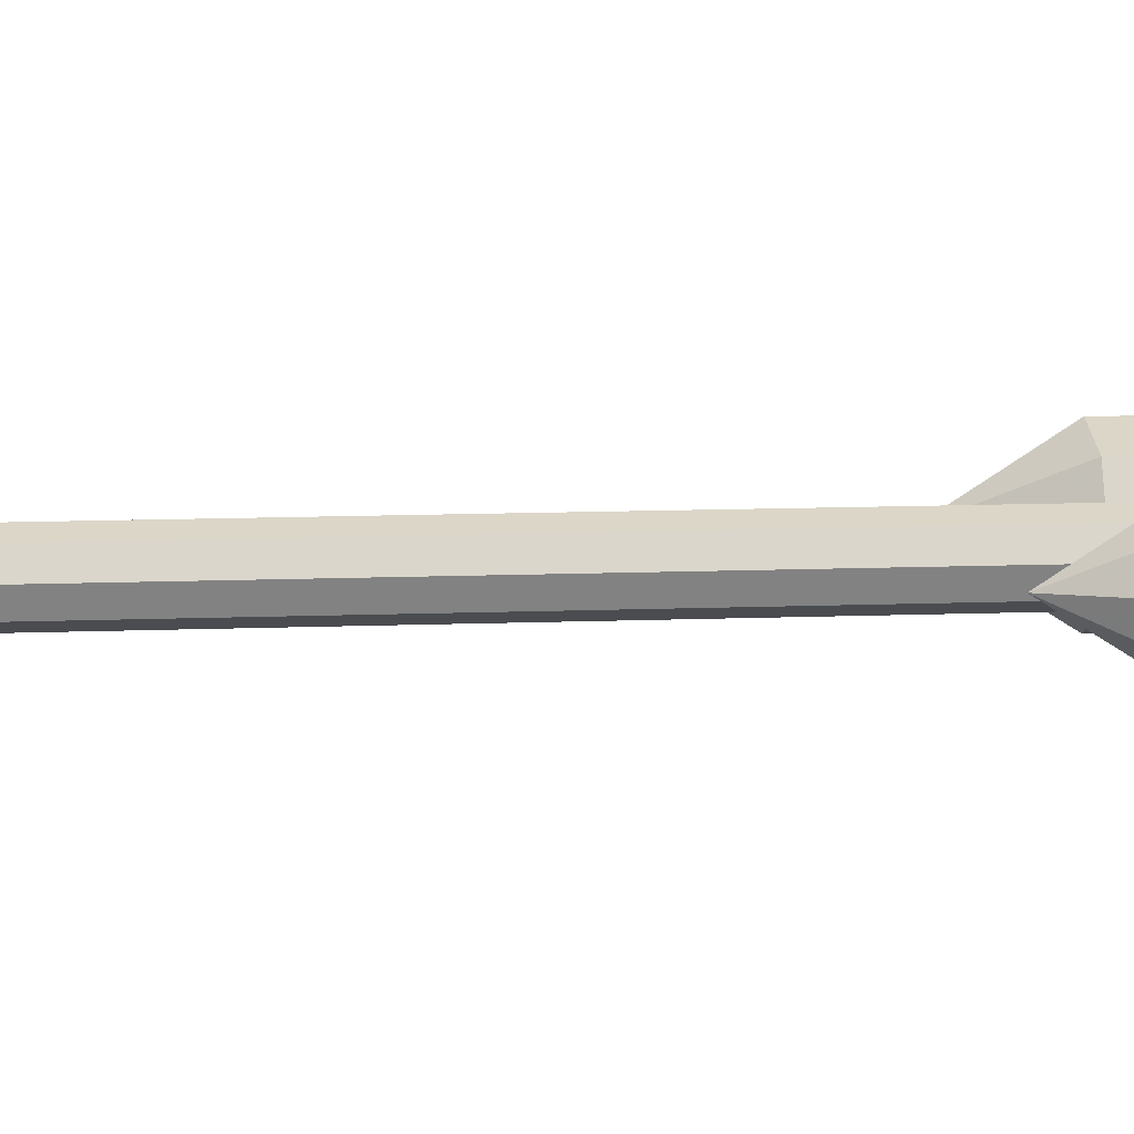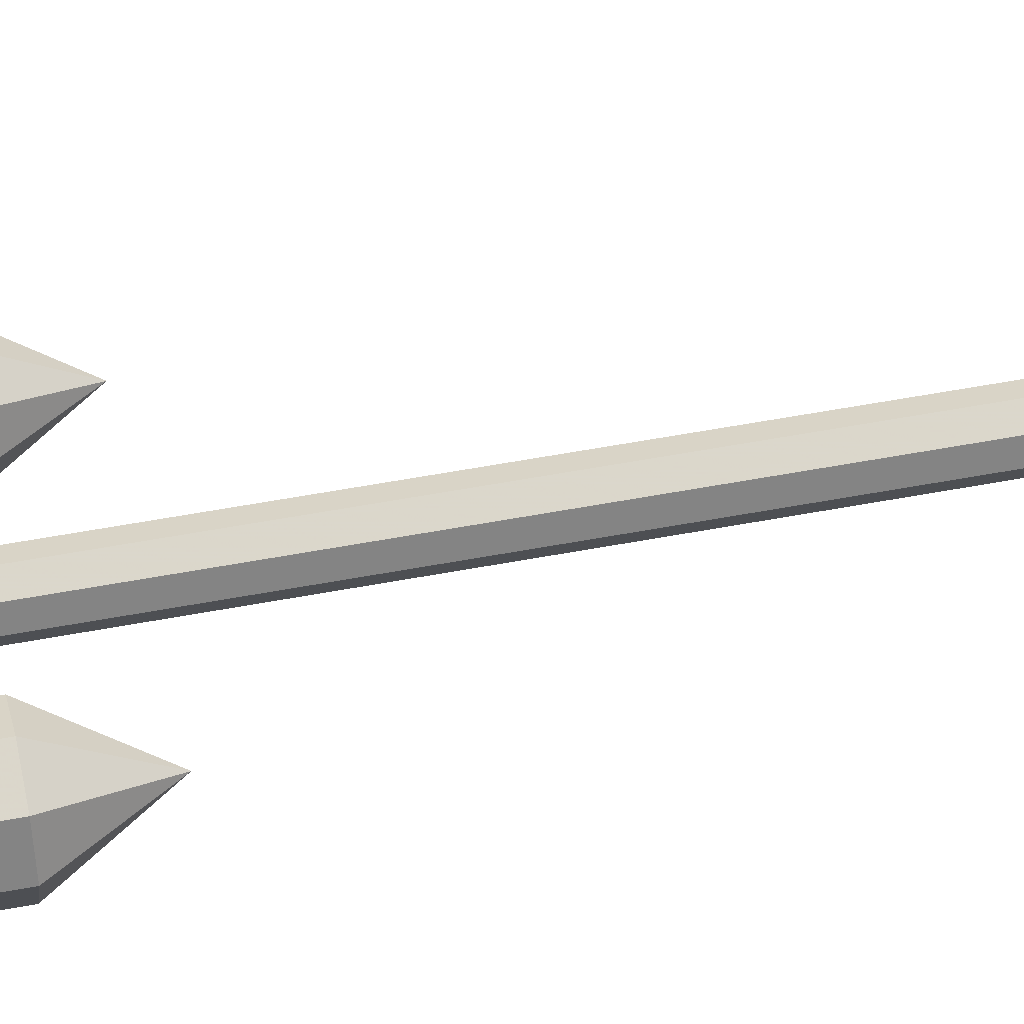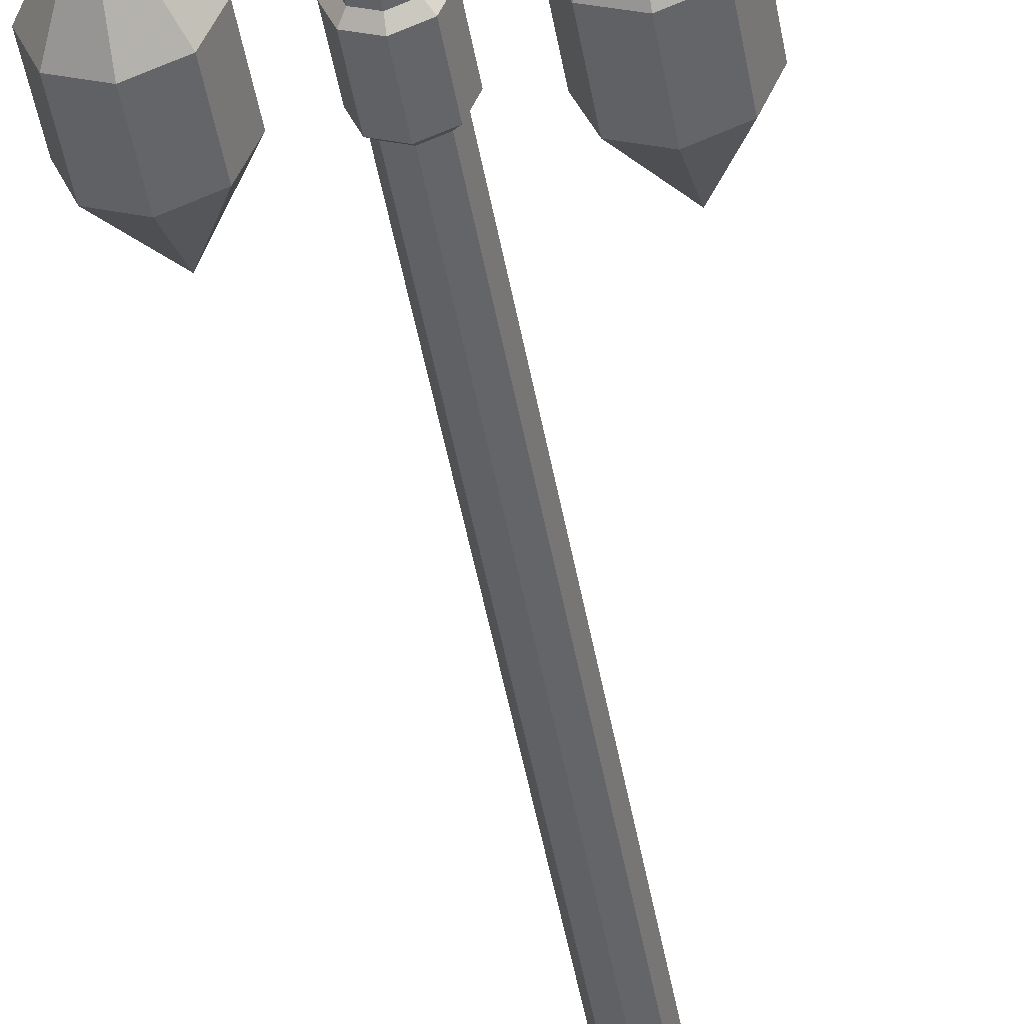
<metadata>
{"format":"obj","ext":"obj","renderer":"f3d","projection":"perspective","resolution":1024,"background":"white","views":[{"elev":6.9,"azim":81.0,"up":"+Z"},{"elev":52.0,"azim":-101.7,"up":"+Z"},{"elev":-45.8,"azim":-170.3,"up":"+Z"}]}
</metadata>
<code>
v 0.5091 1.419 0.5226
v 0.5091 1.819 0.5226
v 0.5303 1.819 0.5138
v 0.5303 1.419 0.5138
v 0.5303 1.419 0.4713
v 0.5303 1.819 0.4713
v 0.5091 1.819 0.4626
v 0.5091 1.419 0.4626
v 0.5391 1.419 0.4926
v 0.5391 1.819 0.4926
v 0.5303 1.819 0.4713
v 0.5303 1.419 0.4713
v 0.5091 1.419 0.4626
v 0.5091 1.819 0.4626
v 0.4879 1.819 0.4713
v 0.4879 1.419 0.4713
v 0.4879 1.419 0.4713
v 0.4879 1.819 0.4713
v 0.4791 1.819 0.4926
v 0.4791 1.419 0.4926
v 0.4879 1.419 0.5138
v 0.4879 1.819 0.5138
v 0.5091 1.819 0.5226
v 0.5091 1.419 0.5226
v 0.4791 1.419 0.4926
v 0.4791 1.819 0.4926
v 0.4879 1.819 0.5138
v 0.4879 1.419 0.5138
v 0.5303 1.419 0.5138
v 0.5303 1.819 0.5138
v 0.5391 1.819 0.4926
v 0.5391 1.419 0.4926
v 0.5303 0.1687 0.4713
v 0.5303 1.319 0.4713
v 0.5091 1.319 0.4626
v 0.5091 0.1687 0.4626
v 0.5391 0.1687 0.4926
v 0.5391 1.319 0.4926
v 0.5303 1.319 0.4713
v 0.5303 0.1687 0.4713
v 0.5091 0.1687 0.4626
v 0.5091 1.319 0.4626
v 0.4879 1.319 0.4713
v 0.4879 0.1687 0.4713
v 0.4879 0.1687 0.4713
v 0.4879 1.319 0.4713
v 0.4791 1.319 0.4926
v 0.4791 0.1687 0.4926
v 0.4879 0.1687 0.5138
v 0.4879 1.319 0.5138
v 0.5091 1.319 0.5226
v 0.5091 0.1687 0.5226
v 0.4791 0.1687 0.4926
v 0.4791 1.319 0.4926
v 0.4879 1.319 0.5138
v 0.4879 0.1687 0.5138
v 0.5091 0.1687 0.5226
v 0.5091 1.319 0.5226
v 0.5303 1.319 0.5138
v 0.5303 0.1687 0.5138
v 0.5303 0.1687 0.5138
v 0.5303 1.319 0.5138
v 0.5391 1.319 0.4926
v 0.5391 0.1687 0.4926
f 3 2 1 4
f 7 6 5 8
f 11 10 9 12
f 15 14 13 16
f 19 18 17 20
f 23 22 21 24
f 27 26 25 28
f 31 30 29 32
f 35 34 33 36
f 39 38 37 40
f 43 42 41 44
f 47 46 45 48
f 51 50 49 52
f 55 54 53 56
f 59 58 57 60
f 63 62 61 64
v 0.6149 1.419 0.5367
v 0.6591 1.519 0.4926
v 0.6591 1.419 0.5551
v 0.5966 1.419 0.4926
v 0.6591 1.519 0.4926
v 0.6149 1.419 0.5367
v 0.6149 1.419 0.4484
v 0.6591 1.519 0.4926
v 0.5966 1.419 0.4926
v 0.6591 1.419 0.4301
v 0.6591 1.519 0.4926
v 0.6149 1.419 0.4484
v 0.7033 1.419 0.4484
v 0.6591 1.519 0.4926
v 0.6591 1.419 0.4301
v 0.7216 1.419 0.4926
v 0.6591 1.519 0.4926
v 0.7033 1.419 0.4484
v 0.7033 1.419 0.5367
v 0.6591 1.519 0.4926
v 0.7216 1.419 0.4926
v 0.6591 1.419 0.5551
v 0.6591 1.519 0.4926
v 0.7033 1.419 0.5367
v 0.6149 1.319 0.5367
v 0.6149 1.419 0.5367
v 0.6591 1.419 0.5551
v 0.6591 1.319 0.5551
v 0.5966 1.319 0.4926
v 0.5966 1.419 0.4926
v 0.6149 1.419 0.5367
v 0.6149 1.319 0.5367
v 0.6149 1.319 0.4484
v 0.6149 1.419 0.4484
v 0.5966 1.419 0.4926
v 0.5966 1.319 0.4926
v 0.6591 1.319 0.4301
v 0.6591 1.419 0.4301
v 0.6149 1.419 0.4484
v 0.6149 1.319 0.4484
v 0.7033 1.319 0.4484
v 0.7033 1.419 0.4484
v 0.6591 1.419 0.4301
v 0.6591 1.319 0.4301
v 0.7216 1.319 0.4926
v 0.7216 1.419 0.4926
v 0.7033 1.419 0.4484
v 0.7033 1.319 0.4484
v 0.7033 1.319 0.5367
v 0.7033 1.419 0.5367
v 0.7216 1.419 0.4926
v 0.7216 1.319 0.4926
v 0.6591 1.319 0.5551
v 0.6591 1.419 0.5551
v 0.7033 1.419 0.5367
v 0.7033 1.319 0.5367
v 0.7033 1.319 0.5367
v 0.6591 1.219 0.4926
v 0.6591 1.319 0.5551
v 0.7216 1.319 0.4926
v 0.6591 1.219 0.4926
v 0.7033 1.319 0.5367
v 0.7033 1.319 0.4484
v 0.6591 1.219 0.4926
v 0.7216 1.319 0.4926
v 0.6591 1.319 0.4301
v 0.6591 1.219 0.4926
v 0.7033 1.319 0.4484
v 0.6149 1.319 0.4484
v 0.6591 1.219 0.4926
v 0.6591 1.319 0.4301
v 0.5966 1.319 0.4926
v 0.6591 1.219 0.4926
v 0.6149 1.319 0.4484
v 0.6149 1.319 0.5367
v 0.6591 1.219 0.4926
v 0.5966 1.319 0.4926
v 0.6591 1.319 0.5551
v 0.6591 1.219 0.4926
v 0.6149 1.319 0.5367
v 0.3149 1.419 0.5367
v 0.3591 1.519 0.4926
v 0.3591 1.419 0.5551
v 0.2966 1.419 0.4926
v 0.3591 1.519 0.4926
v 0.3149 1.419 0.5367
v 0.3149 1.419 0.4484
v 0.3591 1.519 0.4926
v 0.2966 1.419 0.4926
v 0.3591 1.419 0.4301
v 0.3591 1.519 0.4926
v 0.3149 1.419 0.4484
v 0.4033 1.419 0.4484
v 0.3591 1.519 0.4926
v 0.3591 1.419 0.4301
v 0.4216 1.419 0.4926
v 0.3591 1.519 0.4926
v 0.4033 1.419 0.4484
v 0.4033 1.419 0.5367
v 0.3591 1.519 0.4926
v 0.4216 1.419 0.4926
v 0.3591 1.419 0.5551
v 0.3591 1.519 0.4926
v 0.4033 1.419 0.5367
v 0.3149 1.319 0.5367
v 0.3149 1.419 0.5367
v 0.3591 1.419 0.5551
v 0.3591 1.319 0.5551
v 0.2966 1.319 0.4926
v 0.2966 1.419 0.4926
v 0.3149 1.419 0.5367
v 0.3149 1.319 0.5367
v 0.3149 1.319 0.4484
v 0.3149 1.419 0.4484
v 0.2966 1.419 0.4926
v 0.2966 1.319 0.4926
v 0.3591 1.319 0.4301
v 0.3591 1.419 0.4301
v 0.3149 1.419 0.4484
v 0.3149 1.319 0.4484
v 0.4033 1.319 0.4484
v 0.4033 1.419 0.4484
v 0.3591 1.419 0.4301
v 0.3591 1.319 0.4301
v 0.4216 1.319 0.4926
v 0.4216 1.419 0.4926
v 0.4033 1.419 0.4484
v 0.4033 1.319 0.4484
v 0.4033 1.319 0.5367
v 0.4033 1.419 0.5367
v 0.4216 1.419 0.4926
v 0.4216 1.319 0.4926
v 0.3591 1.319 0.5551
v 0.3591 1.419 0.5551
v 0.4033 1.419 0.5367
v 0.4033 1.319 0.5367
v 0.4033 1.319 0.5367
v 0.3591 1.219 0.4926
v 0.3591 1.319 0.5551
v 0.4216 1.319 0.4926
v 0.3591 1.219 0.4926
v 0.4033 1.319 0.5367
v 0.4033 1.319 0.4484
v 0.3591 1.219 0.4926
v 0.4216 1.319 0.4926
v 0.3591 1.319 0.4301
v 0.3591 1.219 0.4926
v 0.4033 1.319 0.4484
v 0.3149 1.319 0.4484
v 0.3591 1.219 0.4926
v 0.3591 1.319 0.4301
v 0.2966 1.319 0.4926
v 0.3591 1.219 0.4926
v 0.3149 1.319 0.4484
v 0.3149 1.319 0.5367
v 0.3591 1.219 0.4926
v 0.2966 1.319 0.4926
v 0.3591 1.319 0.5551
v 0.3591 1.219 0.4926
v 0.3149 1.319 0.5367
f 65 67 66
f 68 70 69
f 71 73 72
f 74 76 75
f 77 79 78
f 80 82 81
f 83 85 84
f 86 88 87
f 89 92 91 90
f 93 96 95 94
f 97 100 99 98
f 101 104 103 102
f 105 108 107 106
f 109 112 111 110
f 113 116 115 114
f 117 120 119 118
f 121 123 122
f 124 126 125
f 127 129 128
f 130 132 131
f 133 135 134
f 136 138 137
f 139 141 140
f 142 144 143
f 145 147 146
f 148 150 149
f 151 153 152
f 154 156 155
f 157 159 158
f 160 162 161
f 163 165 164
f 166 168 167
f 169 172 171 170
f 173 176 175 174
f 177 180 179 178
f 181 184 183 182
f 185 188 187 186
f 189 192 191 190
f 193 196 195 194
f 197 200 199 198
f 201 203 202
f 204 206 205
f 207 209 208
f 210 212 211
f 213 215 214
f 216 218 217
f 219 221 220
f 222 224 223
v 0.5422 1.974 0.4594
v 0.556 1.974 0.4926
v 0.5422 1.974 0.5257
v 0.5091 1.974 0.4457
v 0.5091 1.974 0.4926
v 0.5091 1.974 0.5394
v 0.476 1.974 0.4594
v 0.4622 1.974 0.4926
v 0.476 1.974 0.5257
v 0.6029 1.95 0.4926
v 0.5754 1.95 0.5588
v 0.5292 1.864 0.4926
v 0.5233 1.864 0.5068
v 0.5754 1.95 0.4263
v 0.6029 1.95 0.4926
v 0.5292 1.864 0.4926
v 0.5233 1.864 0.4783
v 0.4428 1.95 0.4263
v 0.5091 1.95 0.3988
v 0.5091 1.864 0.4725
v 0.4949 1.864 0.4783
v 0.4154 1.95 0.4926
v 0.4428 1.95 0.4263
v 0.4949 1.864 0.4783
v 0.489 1.864 0.4926
v 0.4428 1.95 0.5588
v 0.4154 1.95 0.4926
v 0.4949 1.864 0.5068
v 0.489 1.864 0.4926
v 0.5091 1.95 0.5863
v 0.4428 1.95 0.5588
v 0.5091 1.864 0.5126
v 0.4949 1.864 0.5068
v 0.5754 1.95 0.5588
v 0.5091 1.95 0.5863
v 0.5233 1.864 0.5068
v 0.5091 1.864 0.5126
v 0.5091 1.95 0.3988
v 0.5754 1.95 0.4263
v 0.5233 1.864 0.4783
v 0.5091 1.864 0.4725
v 0.4428 1.95 0.4263
v 0.476 1.974 0.4594
v 0.4622 1.974 0.4926
v 0.4154 1.95 0.4926
v 0.4154 1.95 0.4926
v 0.4622 1.974 0.4926
v 0.476 1.974 0.5257
v 0.4428 1.95 0.5588
v 0.4428 1.95 0.5588
v 0.476 1.974 0.5257
v 0.5091 1.974 0.5394
v 0.5091 1.95 0.5863
v 0.6029 1.95 0.4926
v 0.556 1.974 0.4926
v 0.5422 1.974 0.4594
v 0.5754 1.95 0.4263
v 0.5754 1.95 0.4263
v 0.5422 1.974 0.4594
v 0.5091 1.974 0.4457
v 0.5091 1.95 0.3988
v 0.5754 1.95 0.5588
v 0.5422 1.974 0.5257
v 0.556 1.974 0.4926
v 0.6029 1.95 0.4926
v 0.556 1.974 0.4926
v 0.5091 1.95 0.3988
v 0.5091 1.974 0.4457
v 0.476 1.974 0.4594
v 0.4428 1.95 0.4263
v 0.5091 1.95 0.5863
v 0.5091 1.974 0.5394
v 0.5422 1.974 0.5257
v 0.5754 1.95 0.5588
f 230 227 229 233
f 229 227 226 225
f 229 225 228 231
f 236 234 235 237
f 238 239 240 241
f 242 243 244 245
f 249 246 247 248
f 250 251 253 252
f 256 254 255 257
f 261 260 258 259
f 265 262 263 264
f 266 269 268 267
f 270 273 272 271
f 274 277 276 275
f 278 281 280 279
f 282 285 284 283
f 286 290 287
f 286 289 288
f 291 294 293 292
f 295 298 297 296
f 229 231 232 233
v 0.5091 0.1187 0.5326
v 0.5091 0.1587 0.5326
v 0.5374 0.1587 0.5208
v 0.5374 0.1187 0.5208
v 0.5374 0.1187 0.5208
v 0.5374 0.1587 0.5208
v 0.5491 0.1587 0.4926
v 0.5491 0.1187 0.4926
v 0.5374 0.1187 0.4643
v 0.5374 0.1587 0.4643
v 0.5091 0.1587 0.4526
v 0.5091 0.1187 0.4526
v 0.5091 0.1187 0.4526
v 0.5091 0.1587 0.4526
v 0.4808 0.1587 0.4643
v 0.4808 0.1187 0.4643
v 0.4808 0.1187 0.4643
v 0.4808 0.1587 0.4643
v 0.4691 0.1587 0.4926
v 0.4691 0.1187 0.4926
v 0.5491 0.1187 0.4926
v 0.5491 0.1587 0.4926
v 0.5374 0.1587 0.4643
v 0.5374 0.1187 0.4643
v 0.4691 0.1187 0.4926
v 0.4691 0.1587 0.4926
v 0.4808 0.1587 0.5208
v 0.4808 0.1187 0.5208
v 0.4808 0.1187 0.5208
v 0.4808 0.1587 0.5208
v 0.5091 0.1587 0.5326
v 0.5091 0.1187 0.5326
v 0.4808 0.1187 0.5208
v 0.4691 0.1187 0.4926
v 0.5091 0.0187 0.4926
v 0.5091 0.0187 0.4926
v 0.5491 0.1187 0.4926
v 0.4691 0.1187 0.4926
v 0.5091 0.0187 0.4926
v 0.5374 0.1187 0.4643
v 0.4808 0.1187 0.4643
v 0.5374 0.1187 0.5208
v 0.5091 0.0187 0.4926
v 0.5491 0.1187 0.4926
v 0.5374 0.1187 0.5208
v 0.5091 0.1187 0.5326
v 0.5091 0.0187 0.4926
v 0.5091 0.0187 0.4926
v 0.5091 0.1187 0.4526
v 0.5091 0.1187 0.5326
v 0.5091 0.0187 0.4926
v 0.4808 0.1187 0.4643
v 0.4808 0.1187 0.5208
v 0.5374 0.1187 0.4643
v 0.5091 0.0187 0.4926
v 0.5091 0.1187 0.4526
v 0.5374 0.1587 0.5208
v 0.5303 0.1687 0.5138
v 0.5391 0.1687 0.4926
v 0.5491 0.1587 0.4926
v 0.5091 0.1587 0.5326
v 0.5091 0.1687 0.5226
v 0.5303 0.1687 0.5138
v 0.5374 0.1587 0.5208
v 0.5091 0.1587 0.4526
v 0.5091 0.1687 0.4626
v 0.4879 0.1687 0.4713
v 0.4808 0.1587 0.4643
v 0.5374 0.1587 0.4643
v 0.5303 0.1687 0.4713
v 0.5091 0.1687 0.4626
v 0.5091 0.1587 0.4526
v 0.4808 0.1587 0.4643
v 0.4879 0.1687 0.4713
v 0.4791 0.1687 0.4926
v 0.4691 0.1587 0.4926
v 0.5491 0.1587 0.4926
v 0.5391 0.1687 0.4926
v 0.5303 0.1687 0.4713
v 0.5374 0.1587 0.4643
v 0.4691 0.1587 0.4926
v 0.4791 0.1687 0.4926
v 0.4879 0.1687 0.5138
v 0.4808 0.1587 0.5208
v 0.4808 0.1587 0.5208
v 0.4879 0.1687 0.5138
v 0.5091 0.1687 0.5226
v 0.5091 0.1587 0.5326
v 0.4879 1.319 0.4713
v 0.4808 1.329 0.4643
v 0.4691 1.329 0.4926
v 0.4791 1.319 0.4926
v 0.5091 1.319 0.4626
v 0.5091 1.329 0.4526
v 0.4808 1.329 0.4643
v 0.4879 1.319 0.4713
v 0.5303 1.319 0.5138
v 0.5374 1.329 0.5208
v 0.5491 1.329 0.4926
v 0.5391 1.319 0.4926
v 0.5091 1.319 0.5226
v 0.5091 1.329 0.5326
v 0.5374 1.329 0.5208
v 0.5303 1.319 0.5138
v 0.5391 1.319 0.4926
v 0.5491 1.329 0.4926
v 0.5374 1.329 0.4643
v 0.5303 1.319 0.4713
v 0.5303 1.319 0.4713
v 0.5374 1.329 0.4643
v 0.5091 1.329 0.4526
v 0.5091 1.319 0.4626
v 0.4791 1.319 0.4926
v 0.4691 1.329 0.4926
v 0.4808 1.329 0.5208
v 0.4879 1.319 0.5138
v 0.4879 1.319 0.5138
v 0.4808 1.329 0.5208
v 0.5091 1.329 0.5326
v 0.5091 1.319 0.5226
v 0.5091 1.409 0.4526
v 0.5091 1.419 0.4626
v 0.4879 1.419 0.4713
v 0.4808 1.409 0.4643
v 0.4808 1.409 0.4643
v 0.4879 1.419 0.4713
v 0.4791 1.419 0.4926
v 0.4691 1.409 0.4926
v 0.4808 1.329 0.4643
v 0.4808 1.409 0.4643
v 0.4691 1.409 0.4926
v 0.4691 1.329 0.4926
v 0.5091 1.329 0.4526
v 0.5091 1.409 0.4526
v 0.4808 1.409 0.4643
v 0.4808 1.329 0.4643
v 0.5374 1.409 0.5208
v 0.5303 1.419 0.5138
v 0.5391 1.419 0.4926
v 0.5491 1.409 0.4926
v 0.5091 1.409 0.5326
v 0.5091 1.419 0.5226
v 0.5303 1.419 0.5138
v 0.5374 1.409 0.5208
v 0.5491 1.409 0.4926
v 0.5391 1.419 0.4926
v 0.5303 1.419 0.4713
v 0.5374 1.409 0.4643
v 0.5374 1.409 0.4643
v 0.5303 1.419 0.4713
v 0.5091 1.419 0.4626
v 0.5091 1.409 0.4526
v 0.4691 1.409 0.4926
v 0.4791 1.419 0.4926
v 0.4879 1.419 0.5138
v 0.4808 1.409 0.5208
v 0.4808 1.409 0.5208
v 0.4879 1.419 0.5138
v 0.5091 1.419 0.5226
v 0.5091 1.409 0.5326
v 0.5374 1.329 0.4643
v 0.5374 1.409 0.4643
v 0.5091 1.409 0.4526
v 0.5091 1.329 0.4526
v 0.5491 1.329 0.4926
v 0.5491 1.409 0.4926
v 0.5374 1.409 0.4643
v 0.5374 1.329 0.4643
v 0.5091 1.329 0.5326
v 0.5091 1.409 0.5326
v 0.5374 1.409 0.5208
v 0.5374 1.329 0.5208
v 0.5374 1.329 0.5208
v 0.5374 1.409 0.5208
v 0.5491 1.409 0.4926
v 0.5491 1.329 0.4926
v 0.4808 1.329 0.5208
v 0.4808 1.409 0.5208
v 0.5091 1.409 0.5326
v 0.5091 1.329 0.5326
v 0.4691 1.329 0.4926
v 0.4691 1.409 0.4926
v 0.4808 1.409 0.5208
v 0.4808 1.329 0.5208
v 0.5091 1.819 0.4626
v 0.5091 1.826 0.4526
v 0.4808 1.826 0.4643
v 0.4879 1.819 0.4713
v 0.4879 1.819 0.4713
v 0.4808 1.826 0.4643
v 0.4691 1.826 0.4926
v 0.4791 1.819 0.4926
v 0.5303 1.819 0.4713
v 0.5374 1.826 0.4643
v 0.5091 1.826 0.4526
v 0.5091 1.819 0.4626
v 0.5391 1.819 0.4926
v 0.5491 1.826 0.4926
v 0.5374 1.826 0.4643
v 0.5303 1.819 0.4713
v 0.4791 1.819 0.4926
v 0.4691 1.826 0.4926
v 0.4808 1.826 0.5208
v 0.4879 1.819 0.5138
v 0.4879 1.819 0.5138
v 0.4808 1.826 0.5208
v 0.5091 1.826 0.5326
v 0.5091 1.819 0.5226
v 0.5091 1.819 0.5226
v 0.5091 1.826 0.5326
v 0.5374 1.826 0.5208
v 0.5303 1.819 0.5138
v 0.5303 1.819 0.5138
v 0.5374 1.826 0.5208
v 0.5491 1.826 0.4926
v 0.5391 1.819 0.4926
v 0.5091 1.826 0.4526
v 0.5091 1.899 0.4426
v 0.4737 1.899 0.4572
v 0.4808 1.826 0.4643
v 0.4808 1.826 0.4643
v 0.4737 1.899 0.4572
v 0.4591 1.899 0.4926
v 0.4691 1.826 0.4926
v 0.4691 1.826 0.4926
v 0.4591 1.899 0.4926
v 0.4737 1.899 0.5279
v 0.4808 1.826 0.5208
v 0.4808 1.826 0.5208
v 0.4737 1.899 0.5279
v 0.5091 1.899 0.5426
v 0.5091 1.826 0.5326
v 0.5491 1.826 0.4926
v 0.5591 1.899 0.4926
v 0.5445 1.899 0.4572
v 0.5374 1.826 0.4643
v 0.5374 1.826 0.4643
v 0.5445 1.899 0.4572
v 0.5091 1.899 0.4426
v 0.5091 1.826 0.4526
v 0.5091 1.826 0.5326
v 0.5091 1.899 0.5426
v 0.5445 1.899 0.5279
v 0.5374 1.826 0.5208
v 0.5374 1.826 0.5208
v 0.5445 1.899 0.5279
v 0.5591 1.899 0.4926
v 0.5491 1.826 0.4926
f 299 302 301 300
f 303 306 305 304
f 307 310 309 308
f 311 314 313 312
f 315 318 317 316
f 319 322 321 320
f 323 326 325 324
f 327 330 329 328
f 331 332 333
f 338 335 334
f 336 339 337
f 342 340 341
f 343 344 345
f 350 347 346
f 348 351 349
f 354 352 353
f 355 357 356
f 355 358 357
f 359 362 360
f 360 362 361
f 363 366 364
f 364 366 365
f 367 369 368
f 367 370 369
f 371 373 372
f 371 374 373
f 375 378 376
f 376 378 377
f 379 382 380
f 380 382 381
f 383 385 384
f 383 386 385
f 387 390 388
f 390 389 388
f 391 394 393
f 391 393 392
f 395 398 396
f 398 397 396
f 399 402 401
f 399 401 400
f 403 406 405
f 403 405 404
f 407 410 408
f 410 409 408
f 411 414 413
f 411 413 412
f 415 418 416
f 418 417 416
f 419 422 420
f 422 421 420
f 423 426 425
f 423 425 424
f 427 430 429 428
f 431 434 433 432
f 435 438 437
f 435 437 436
f 439 442 440
f 442 441 440
f 443 446 444
f 446 445 444
f 447 450 449
f 447 449 448
f 451 454 452
f 454 453 452
f 455 458 457
f 455 457 456
f 461 460 459 462
f 465 464 463 466
f 467 470 469 468
f 471 474 473 472
f 477 476 475 478
f 481 480 479 482
f 483 486 485
f 483 485 484
f 487 490 488
f 490 489 488
f 491 494 492
f 494 493 492
f 495 498 497
f 495 497 496
f 499 502 501
f 499 501 500
f 503 506 504
f 506 505 504
f 507 510 509
f 507 509 508
f 511 514 512
f 514 513 512
f 515 518 517 516
f 519 522 521 520
f 526 525 524 523
f 530 529 528 527
f 531 534 533 532
f 535 538 537 536
f 539 542 541 540
f 543 546 545 544

</code>
